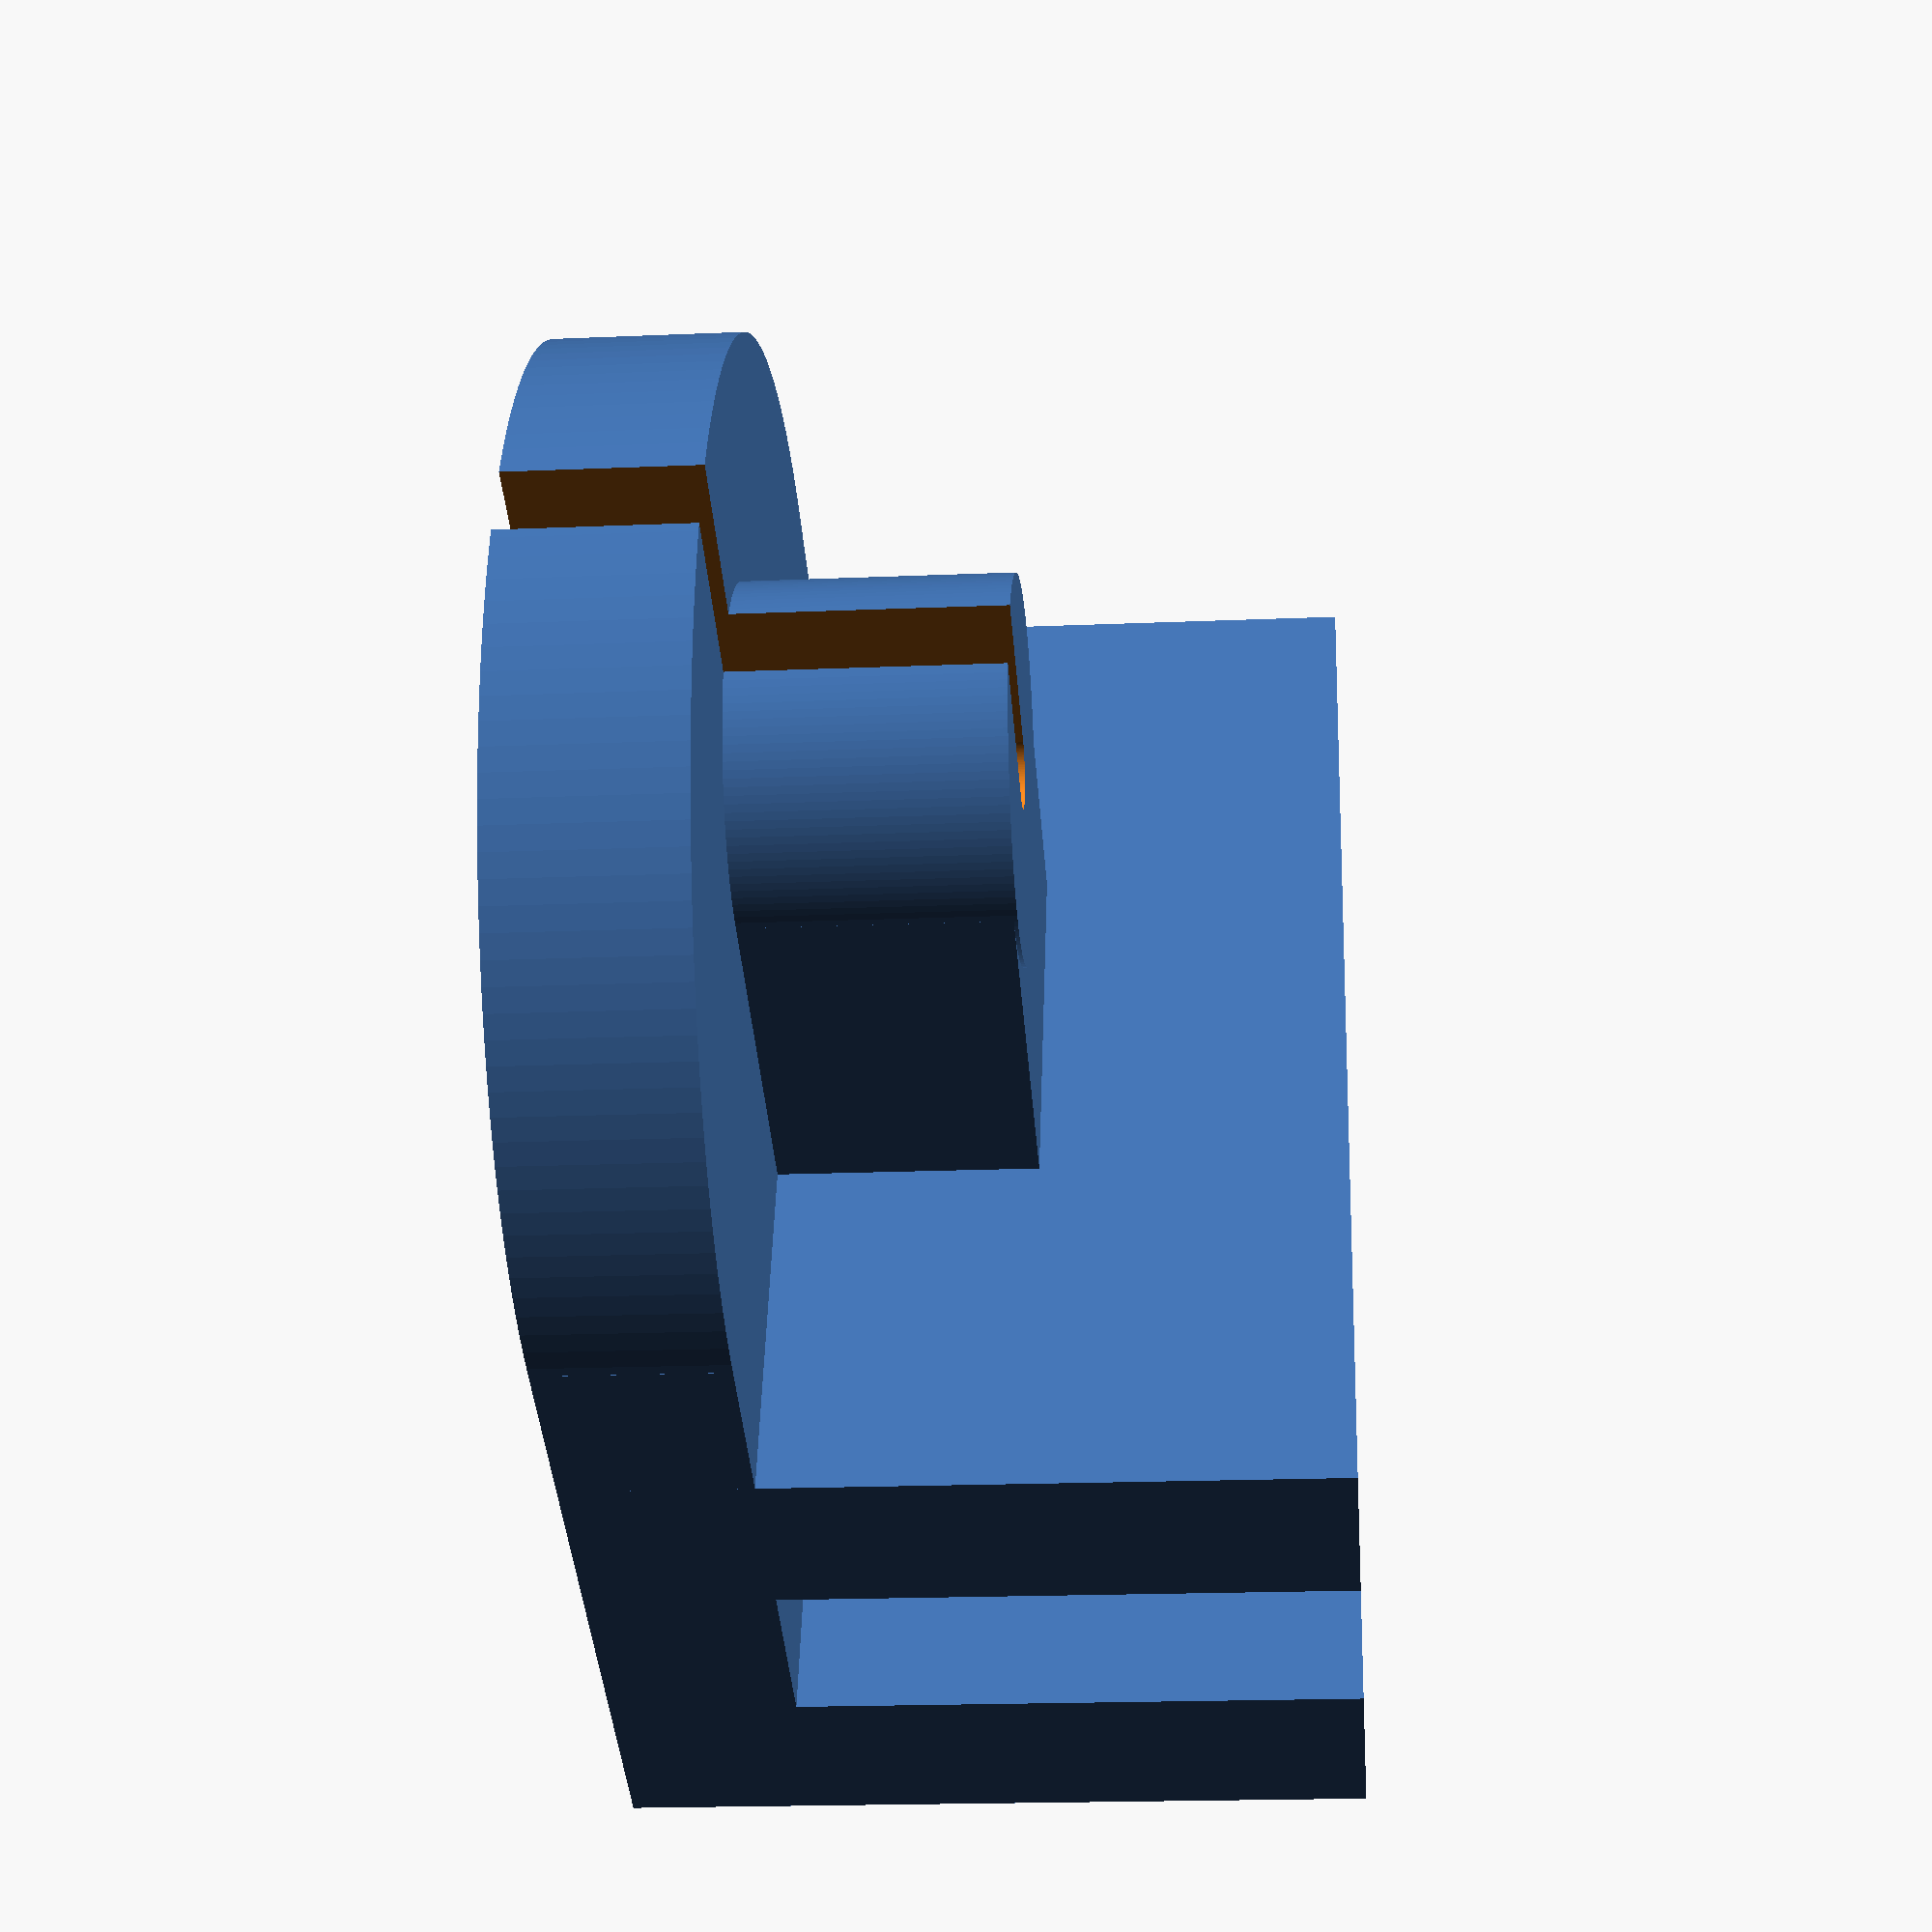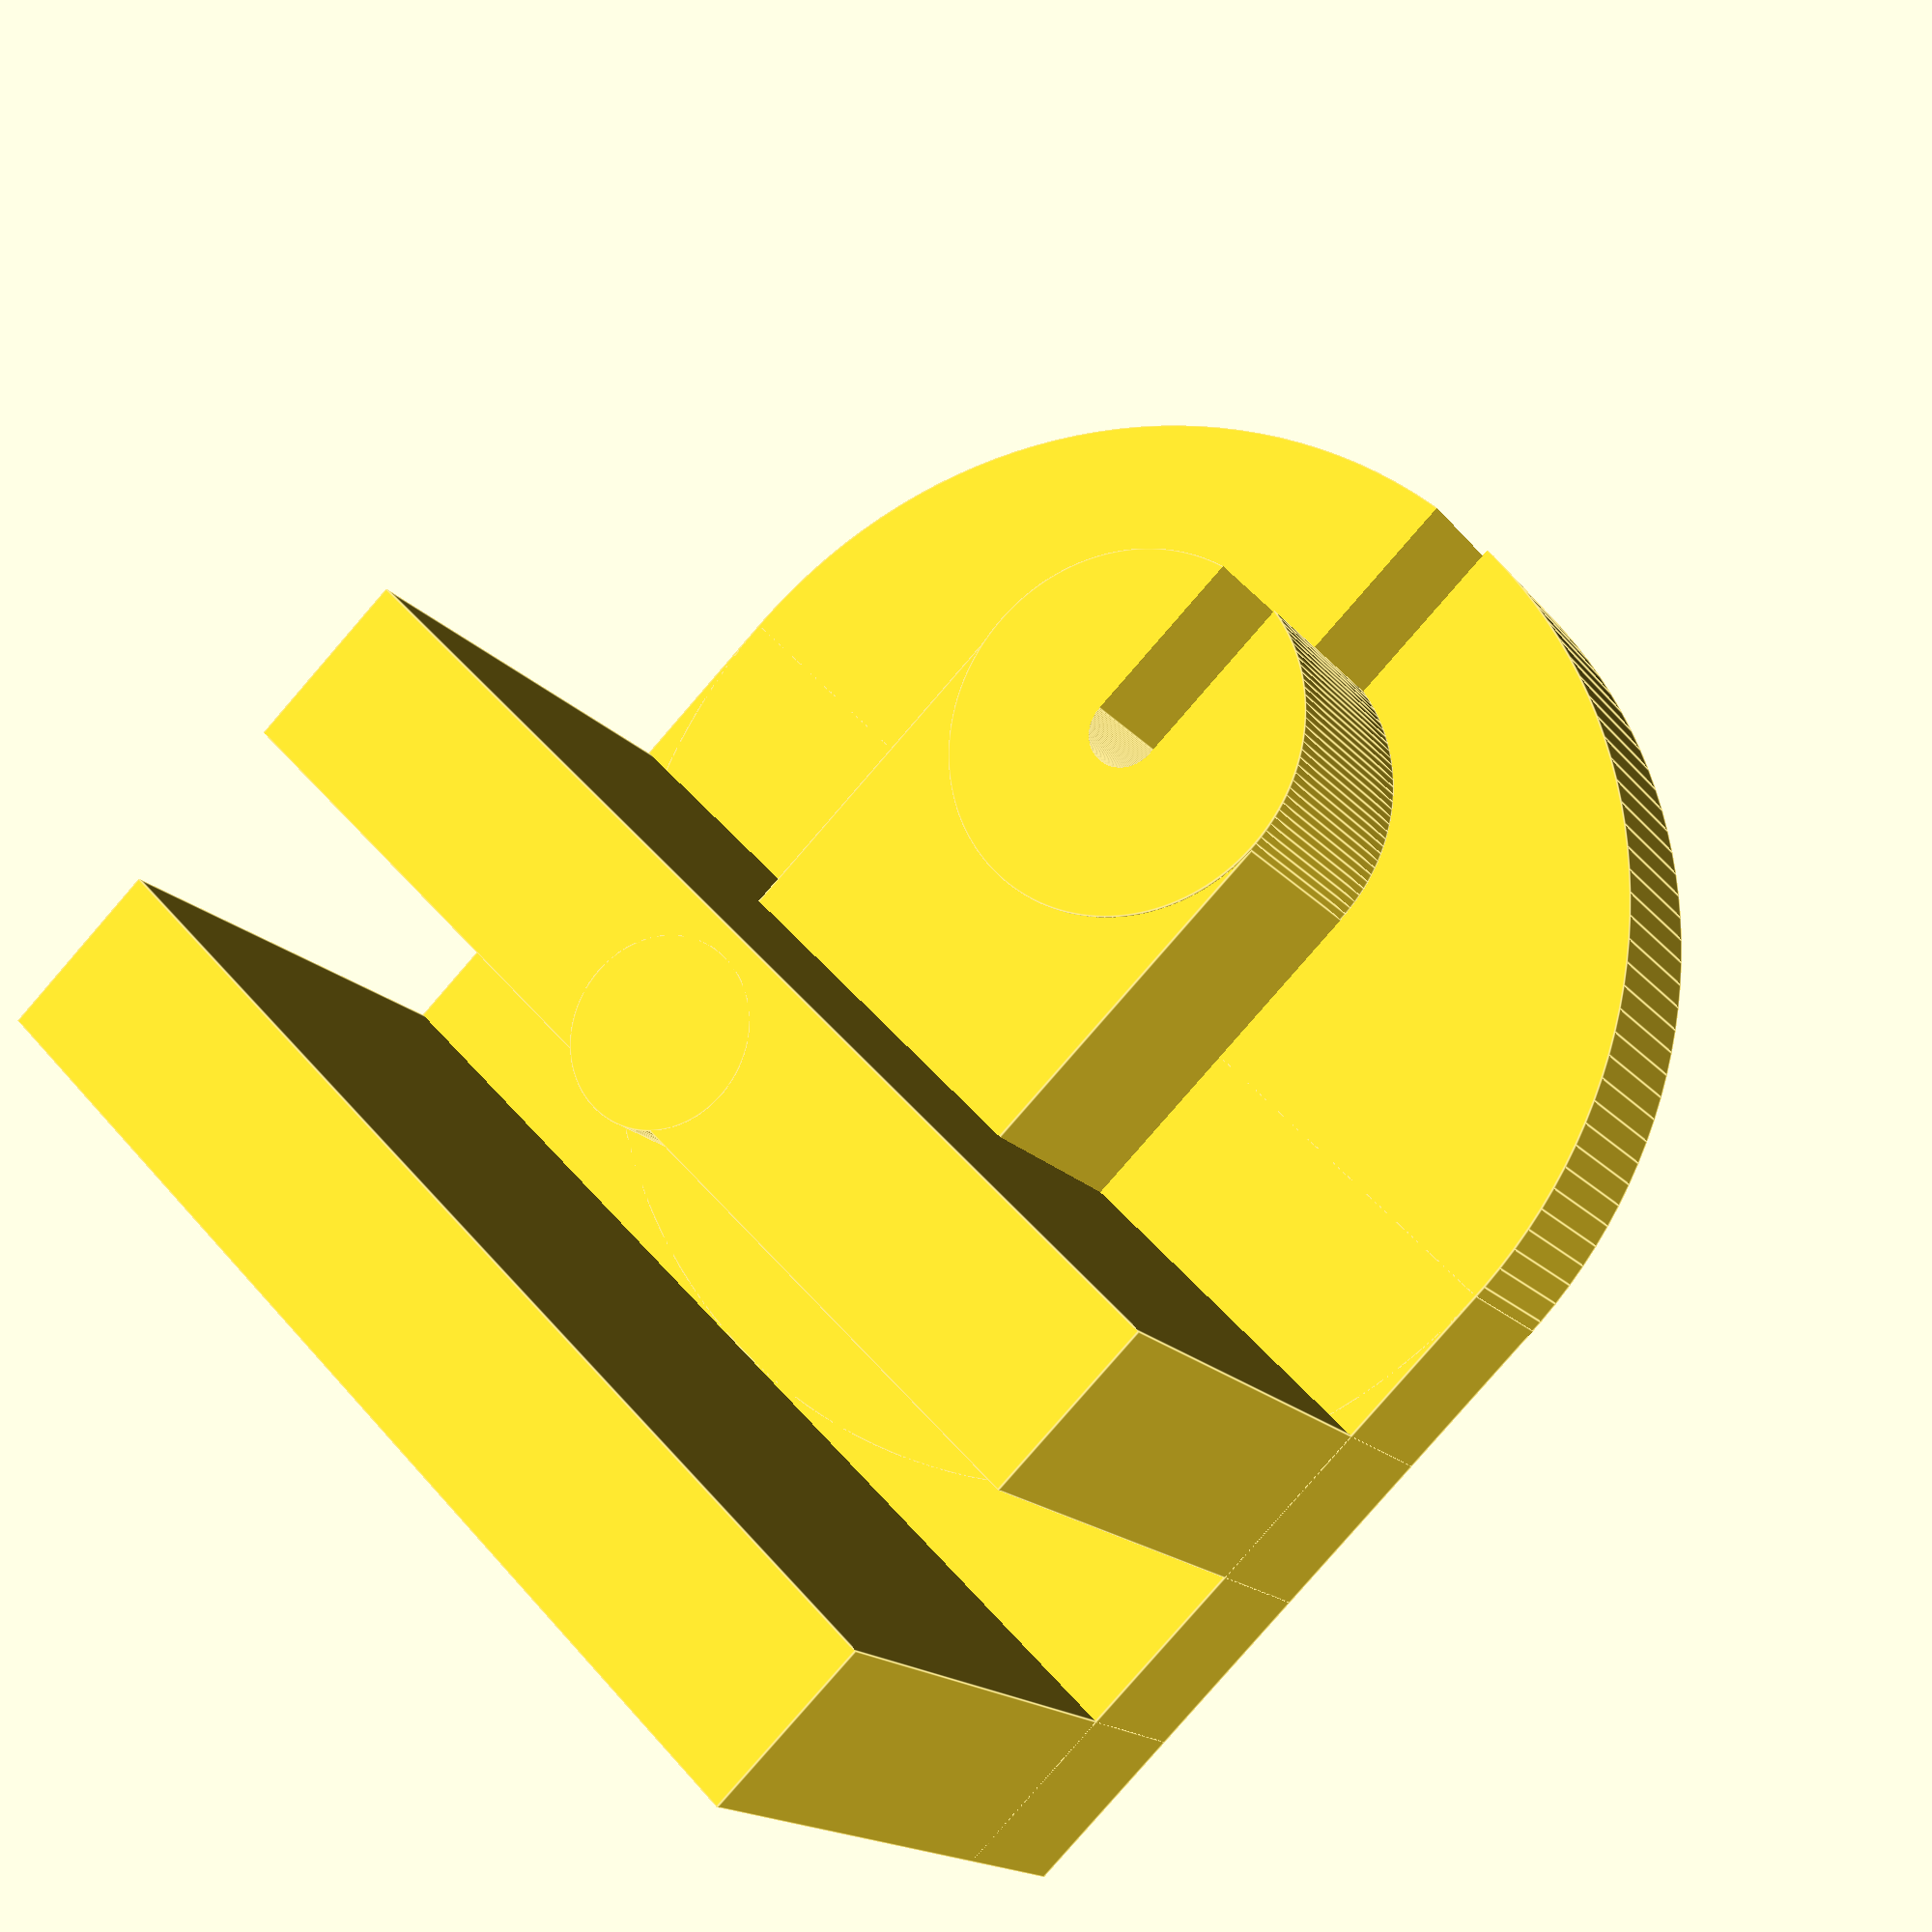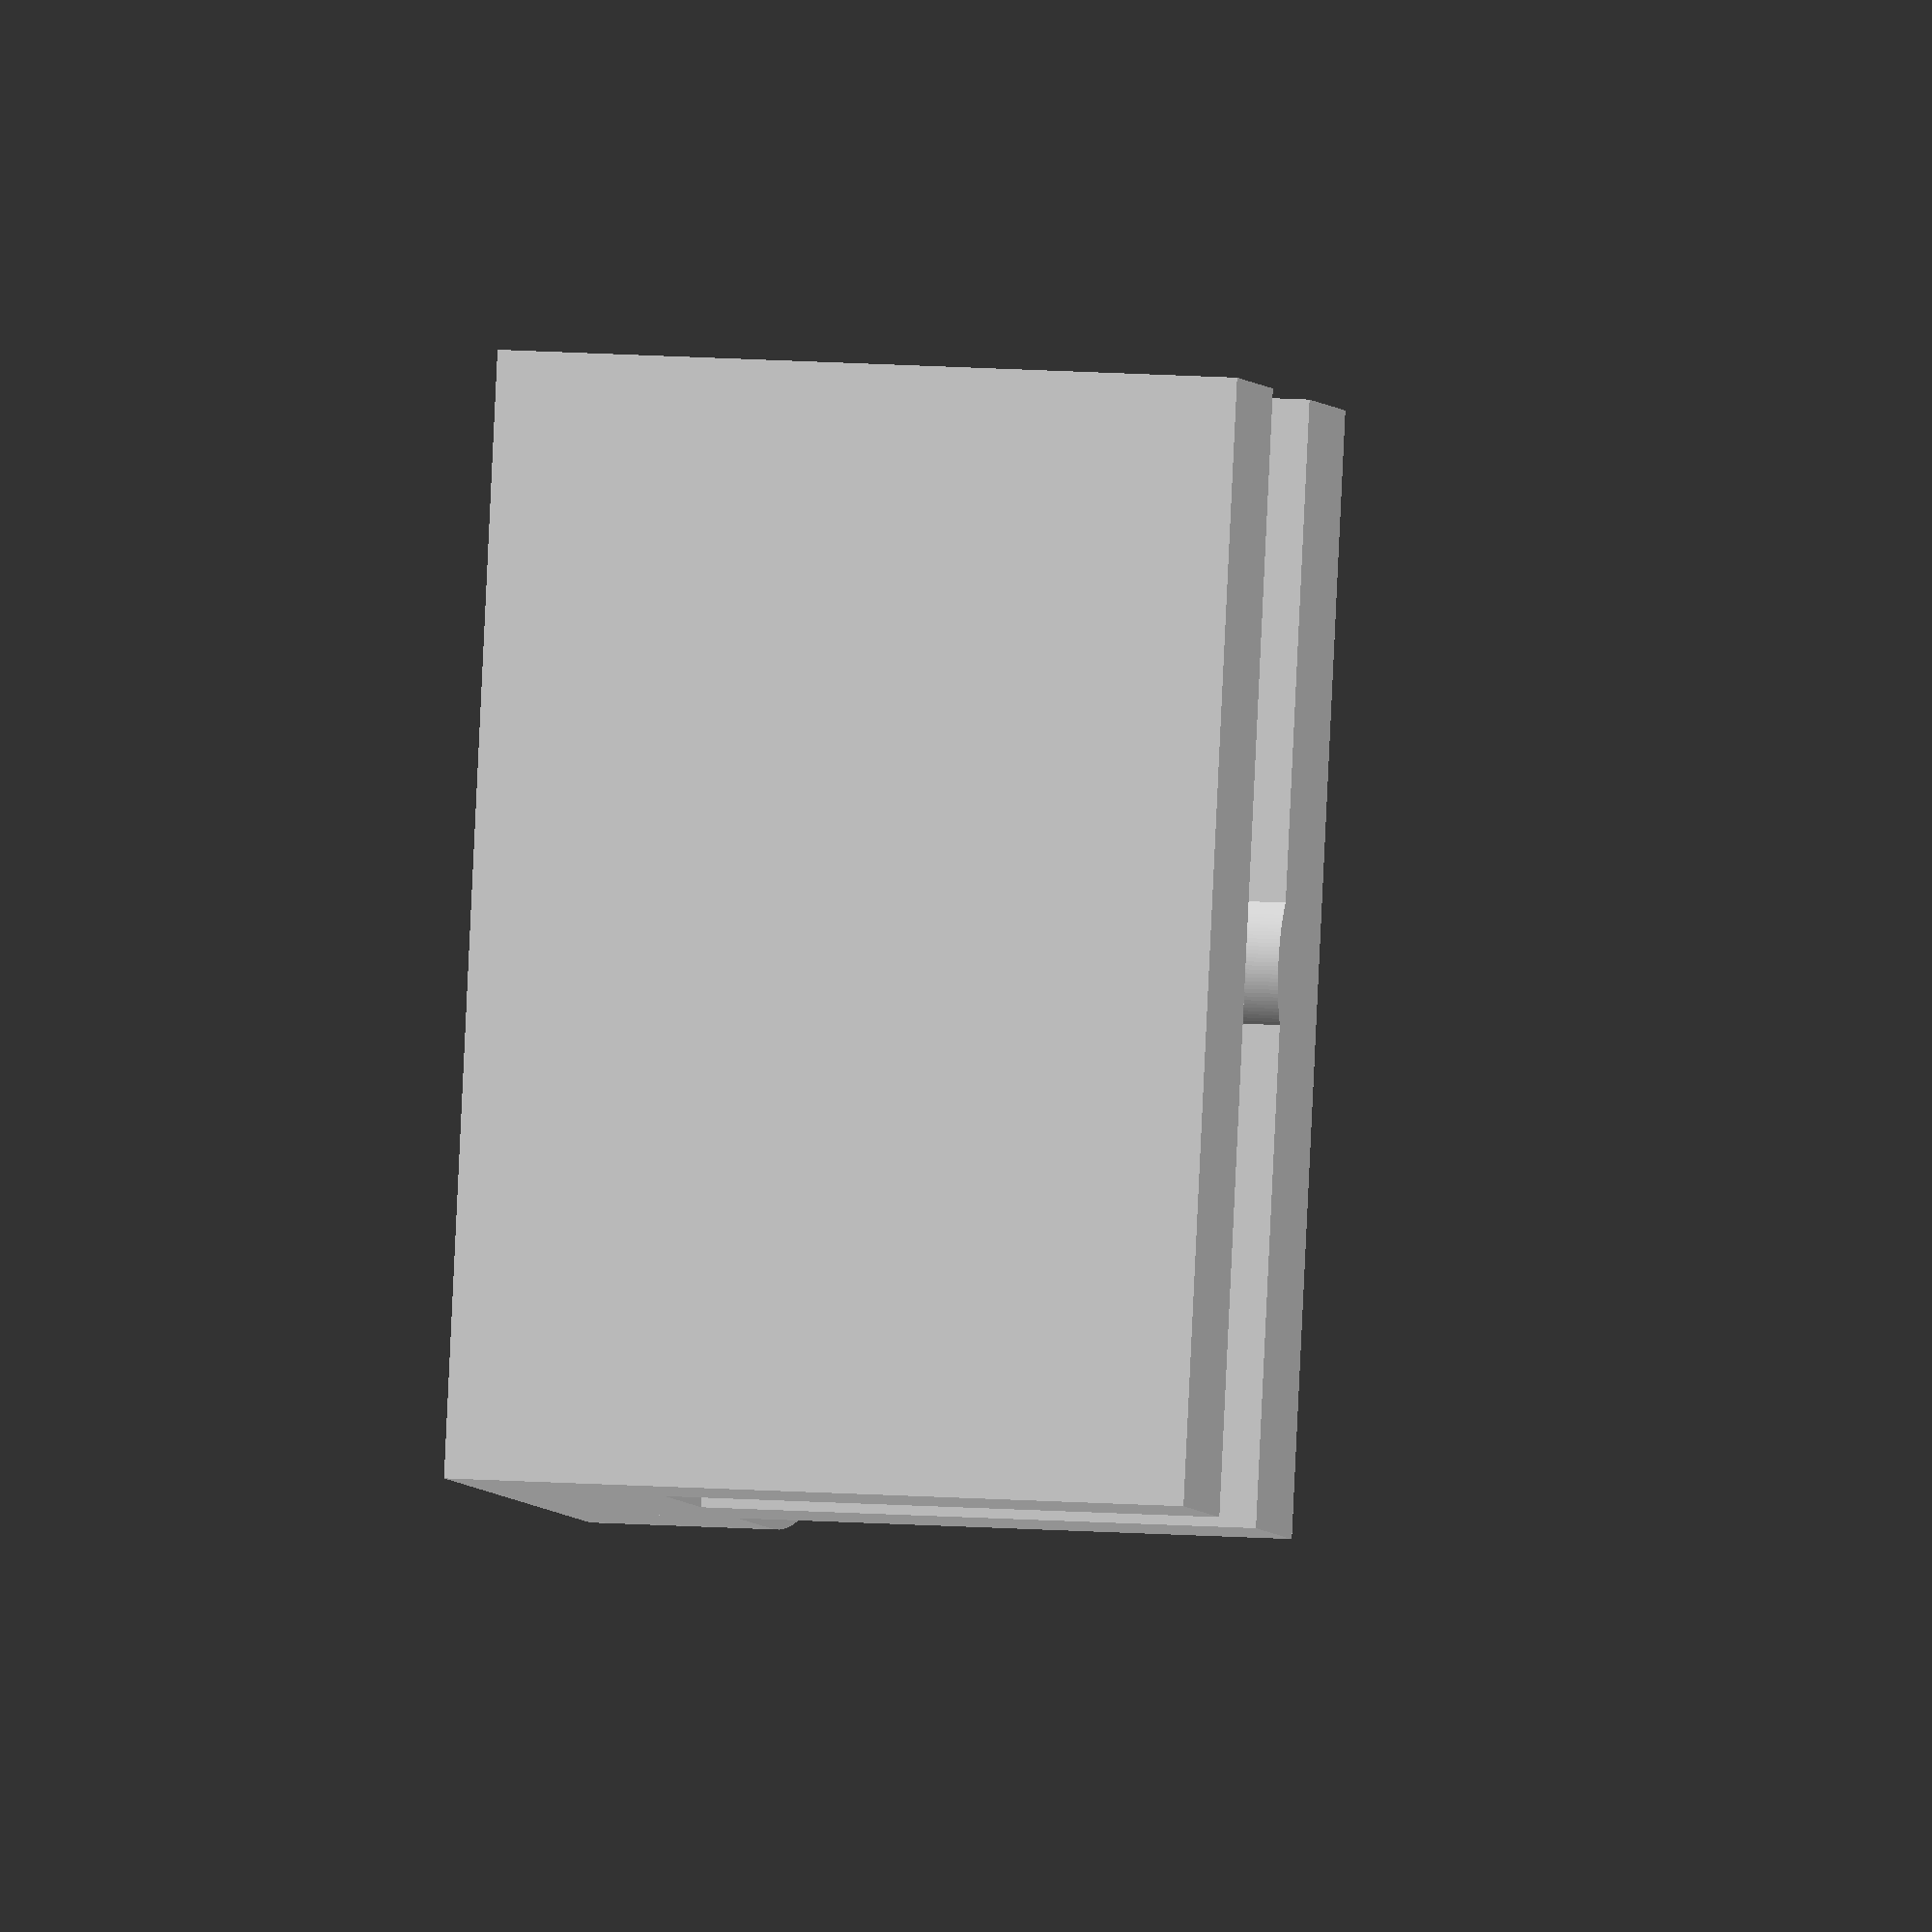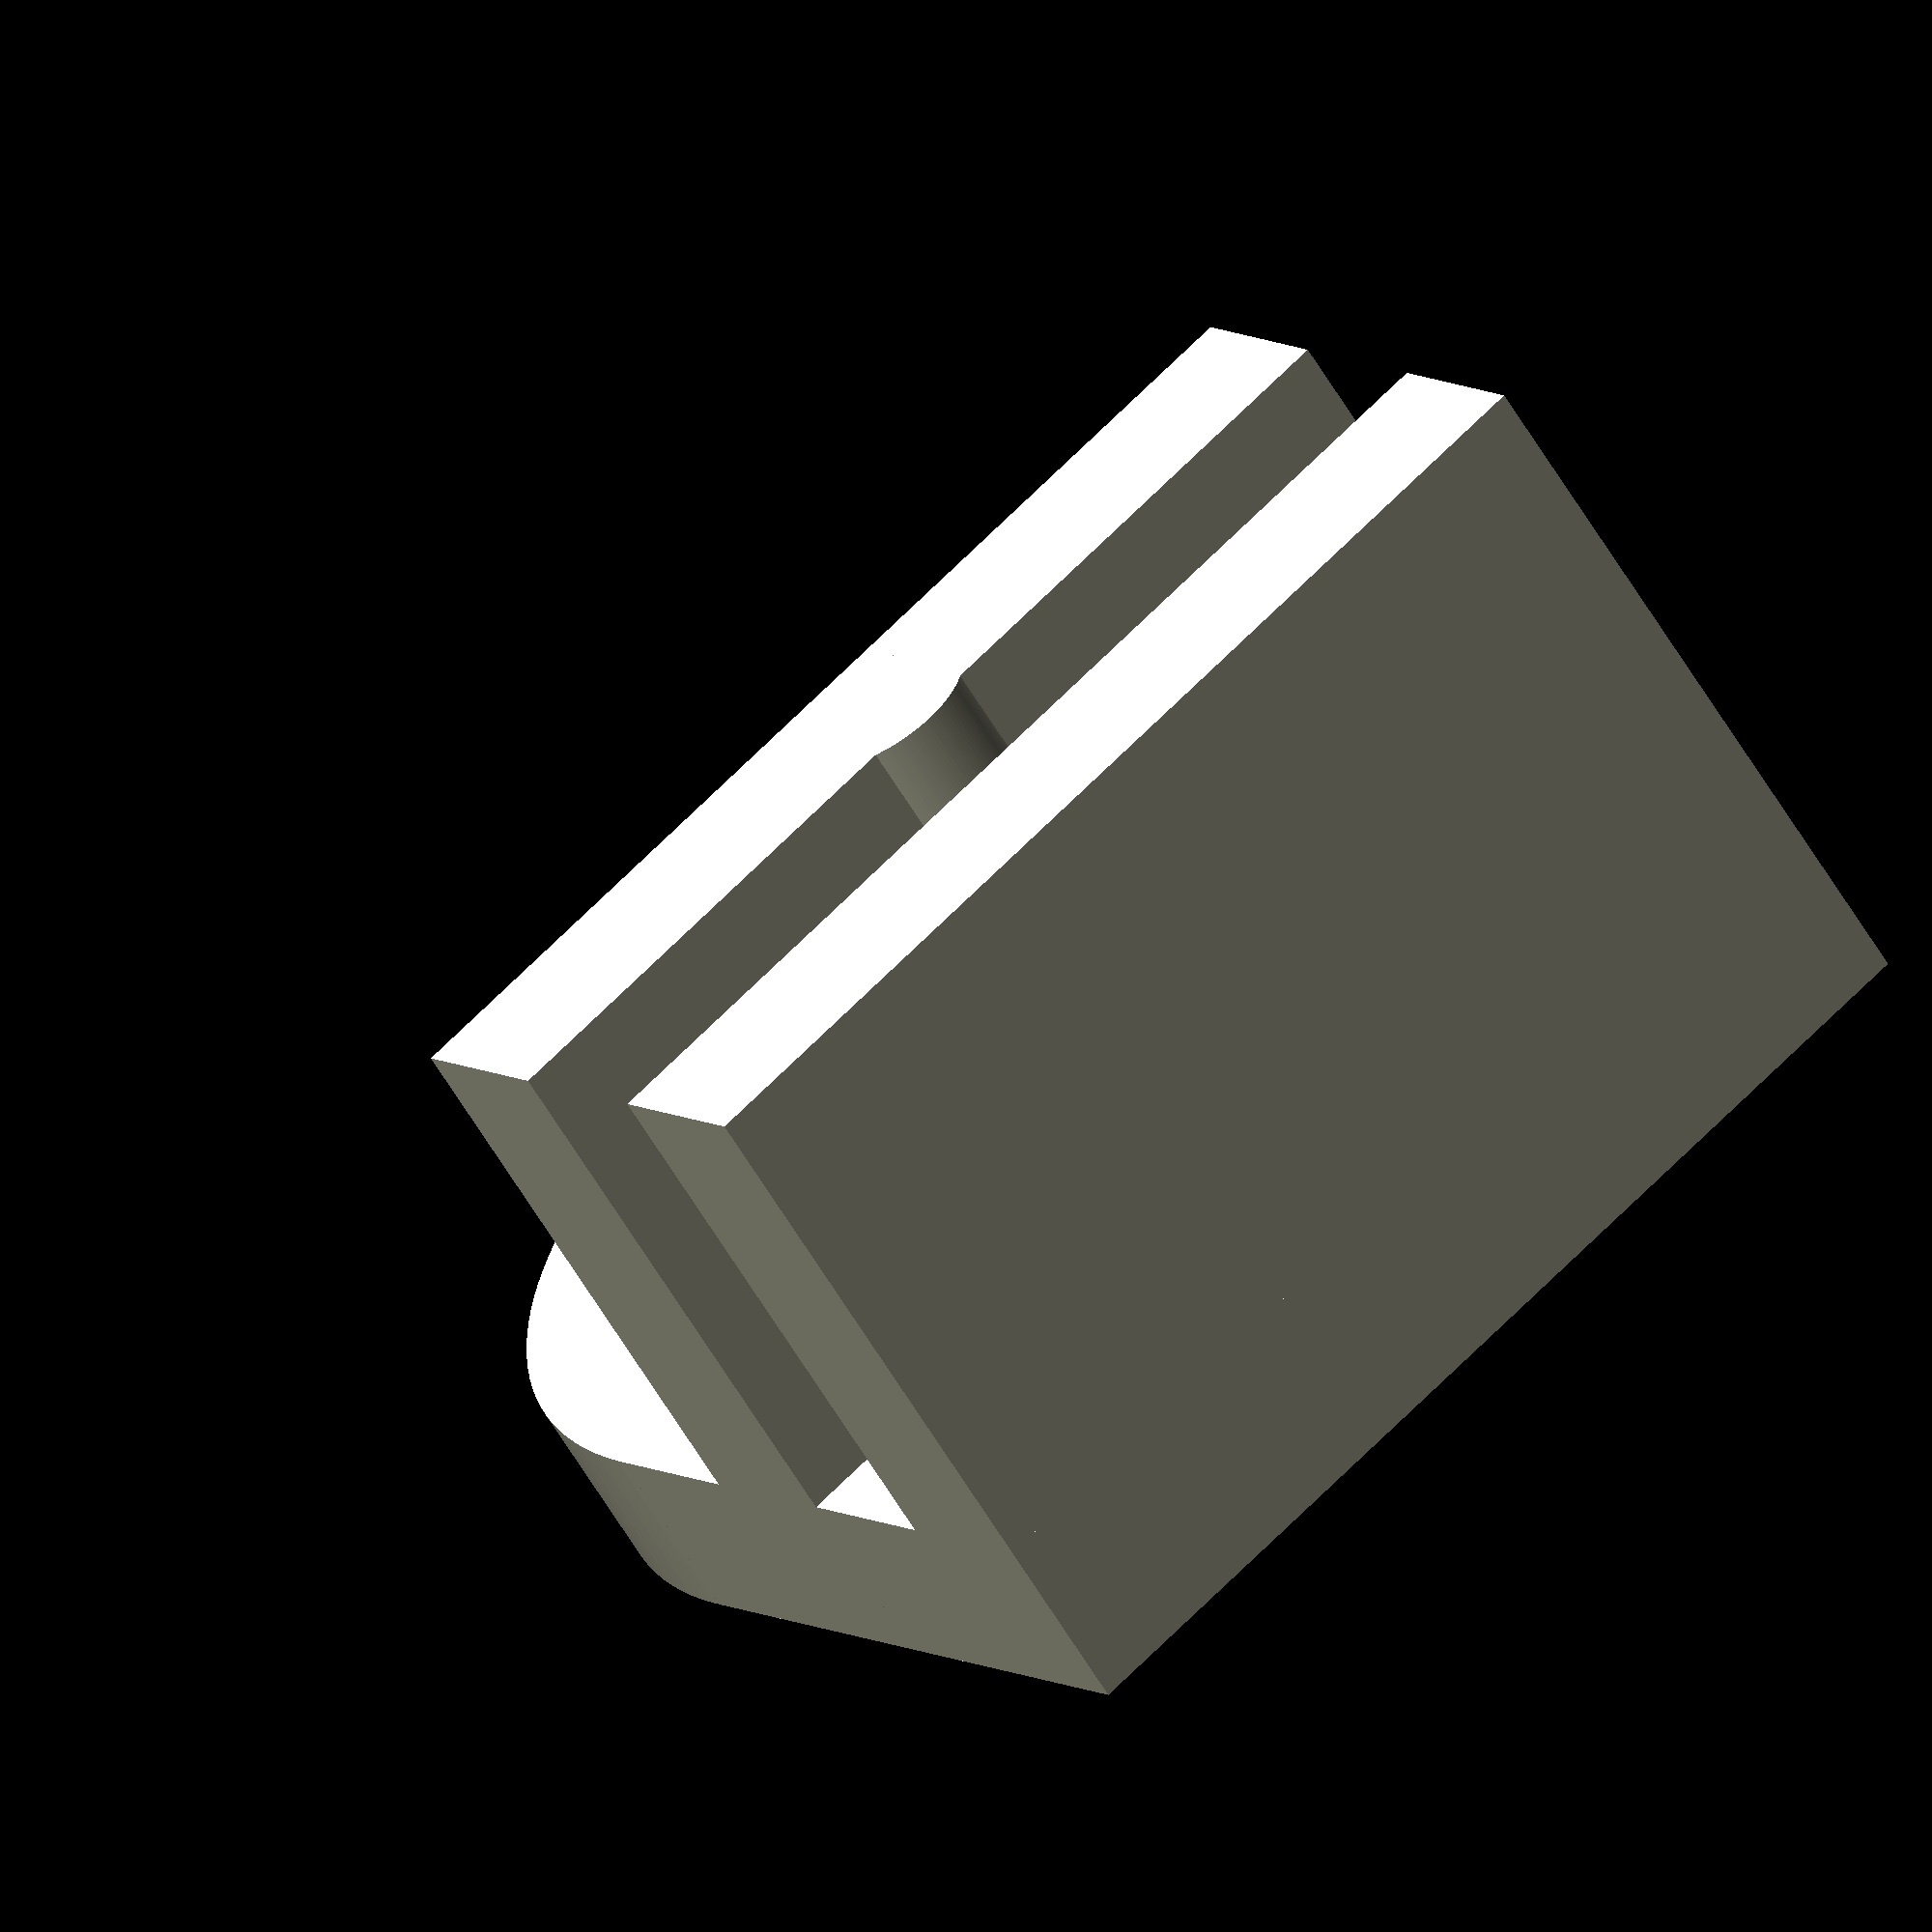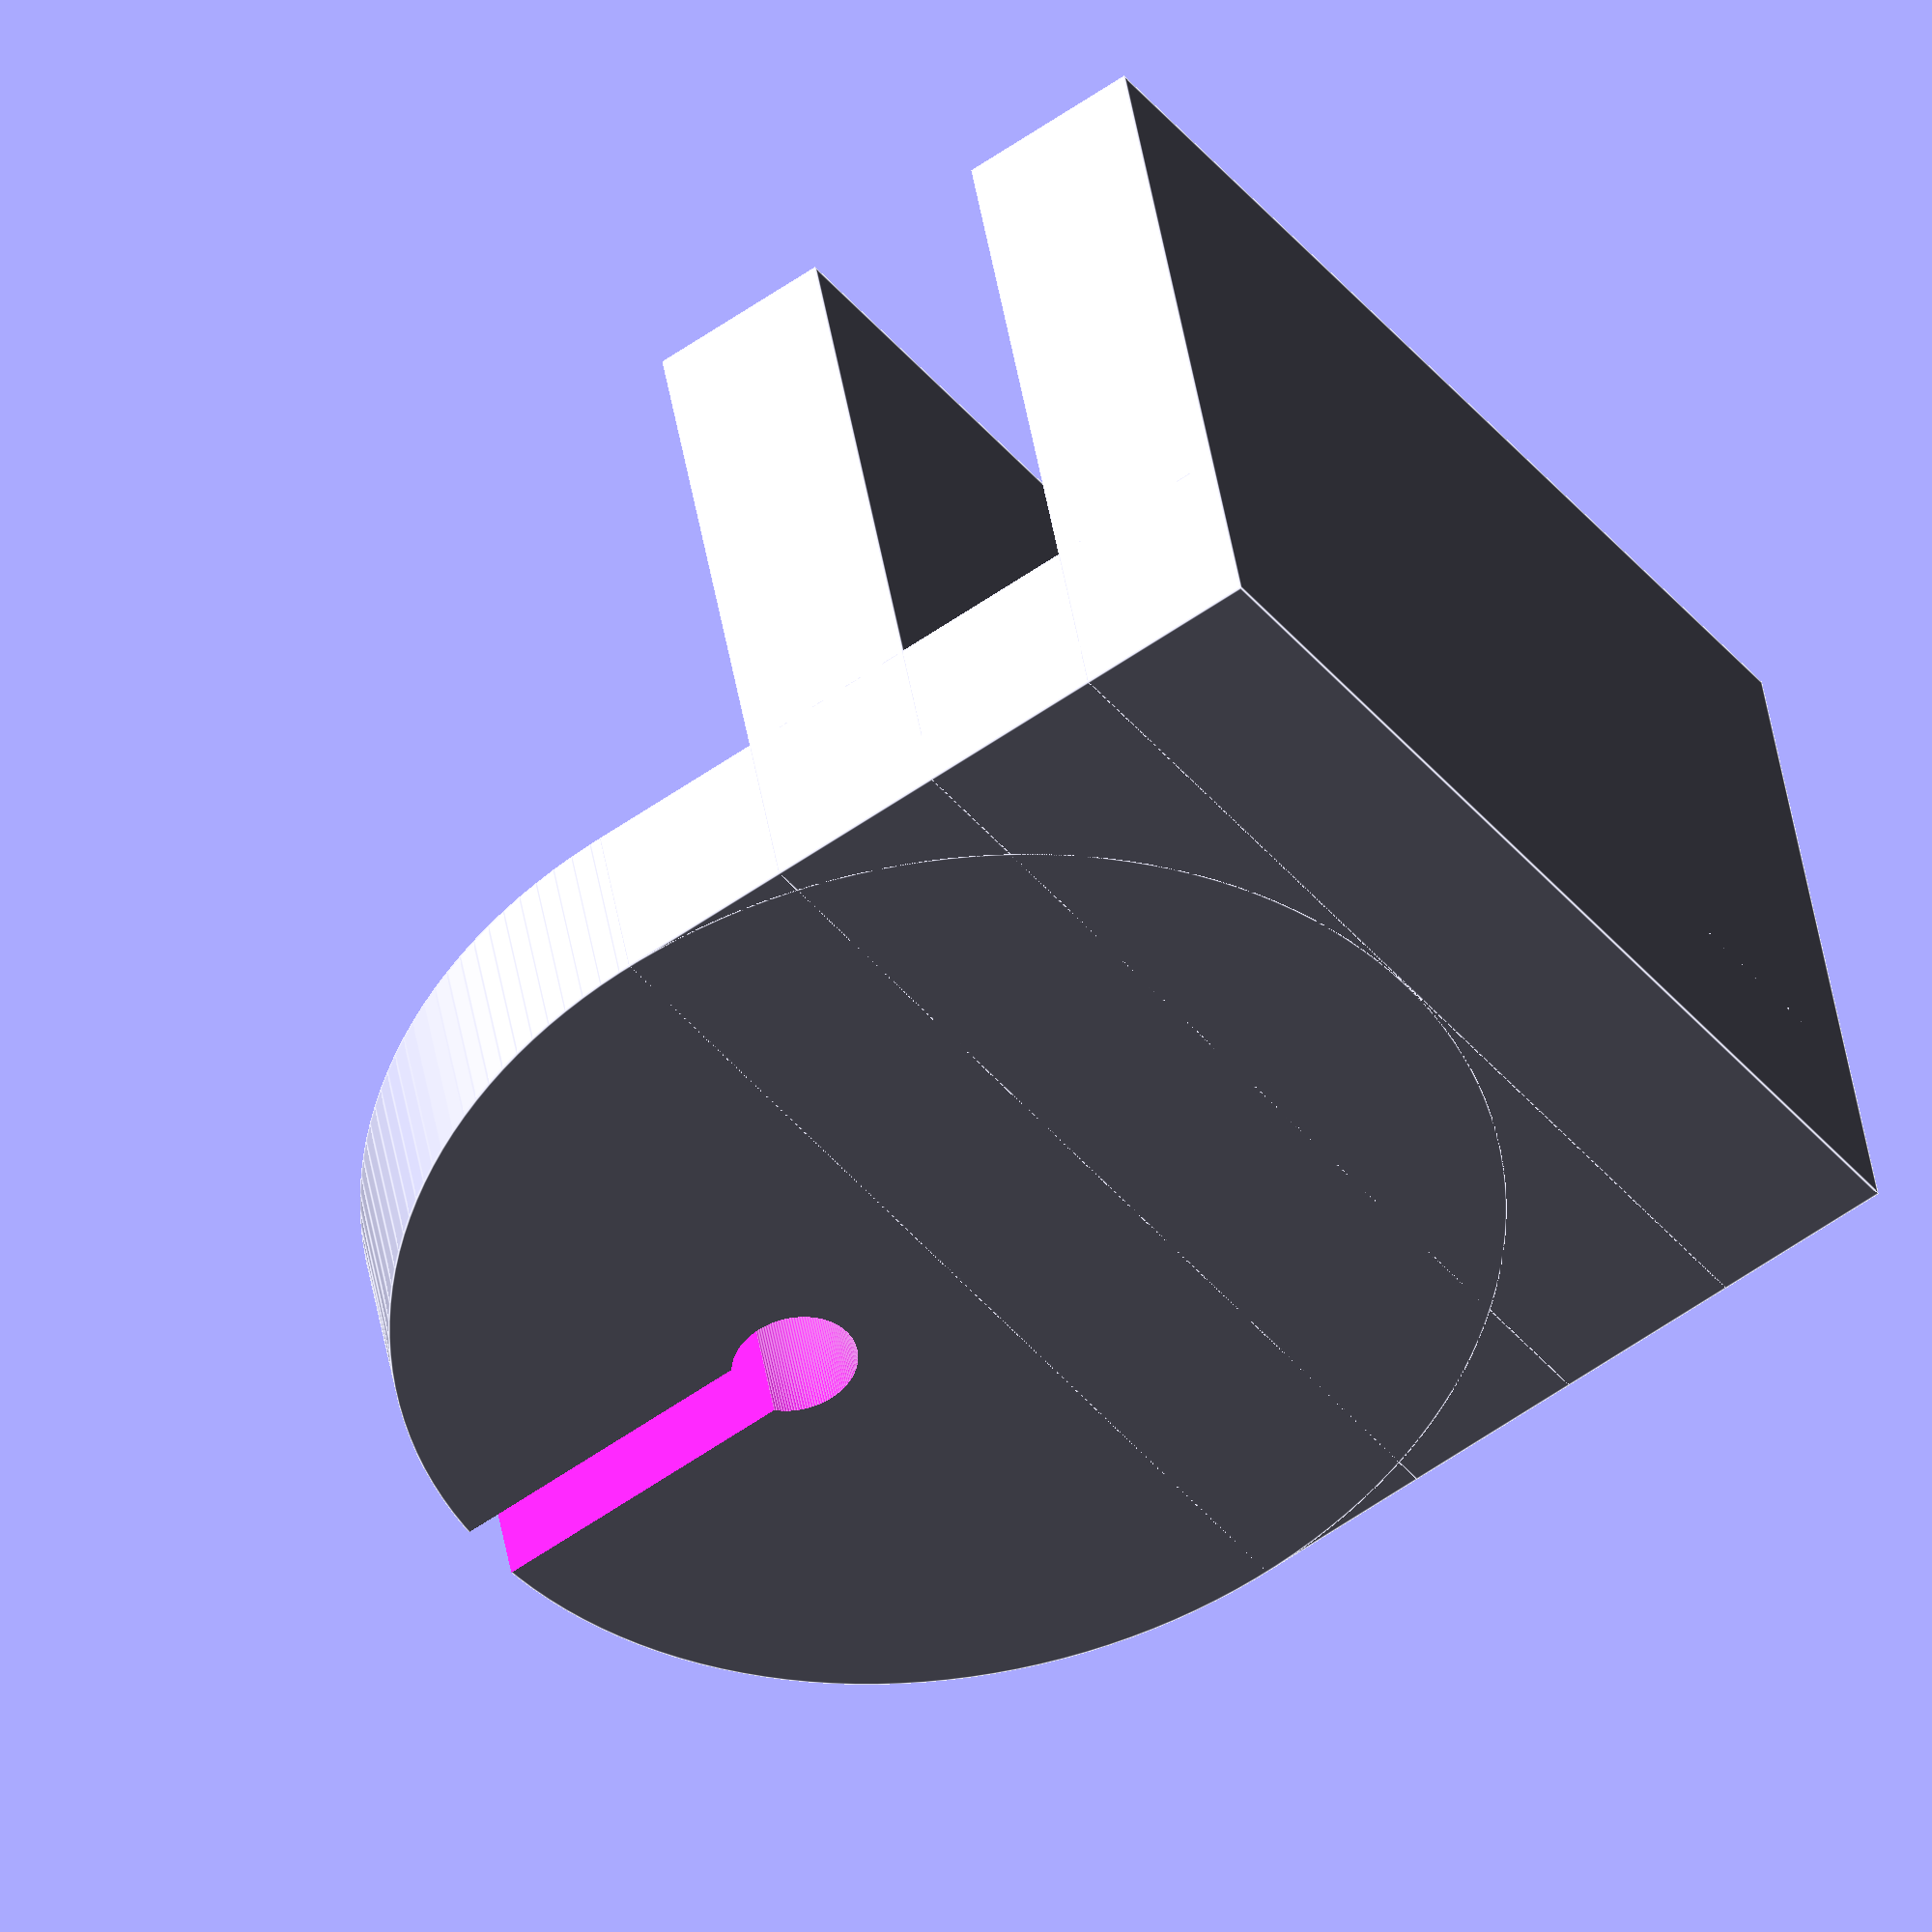
<openscad>
$fn=150;

cube([20,30,5]);
cube([5,30,20]);
translate([10.1,0,0]) cube([5,30,20]);
translate([12,15,15]) cylinder(5,2.5,2.5);

difference() {
	union() {
		translate([14.9,10,4.9]) cube([10,10,7]);
		translate([25,15,5]) cylinder(7,5,5);
		translate([20,15,0]) cylinder(5,15,15);
	}
	union() {
		translate([25,15,-1]) cylinder(20,1,1); //filament
		translate([25,15,-1]) cylinder(8,1.7,1.7); //filament tube
		translate([25,14,-1]) cube([15,2,18]);
	}
}
</openscad>
<views>
elev=198.7 azim=22.2 roll=265.3 proj=p view=wireframe
elev=195.7 azim=135.7 roll=156.4 proj=p view=edges
elev=349.1 azim=14.0 roll=281.3 proj=o view=solid
elev=241.1 azim=53.2 roll=149.4 proj=o view=solid
elev=316.6 azim=34.8 roll=171.1 proj=o view=edges
</views>
